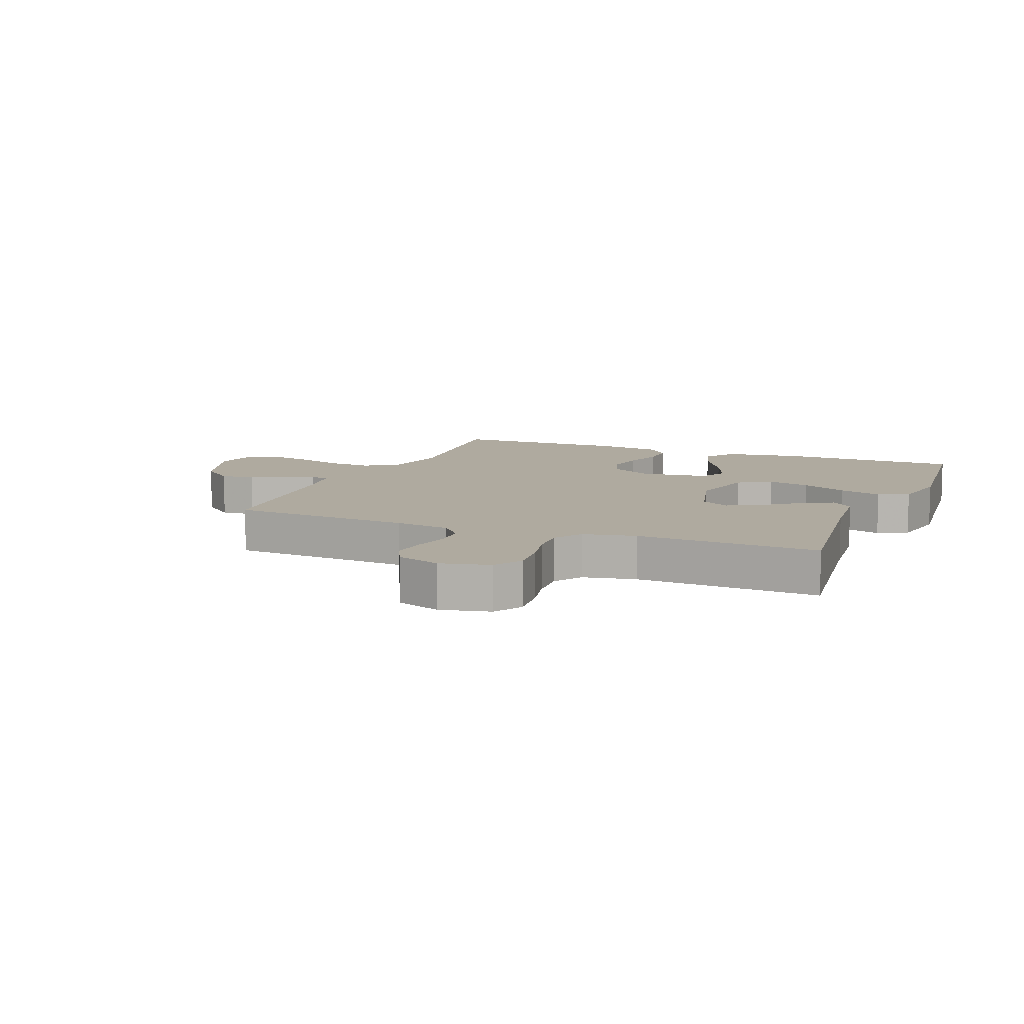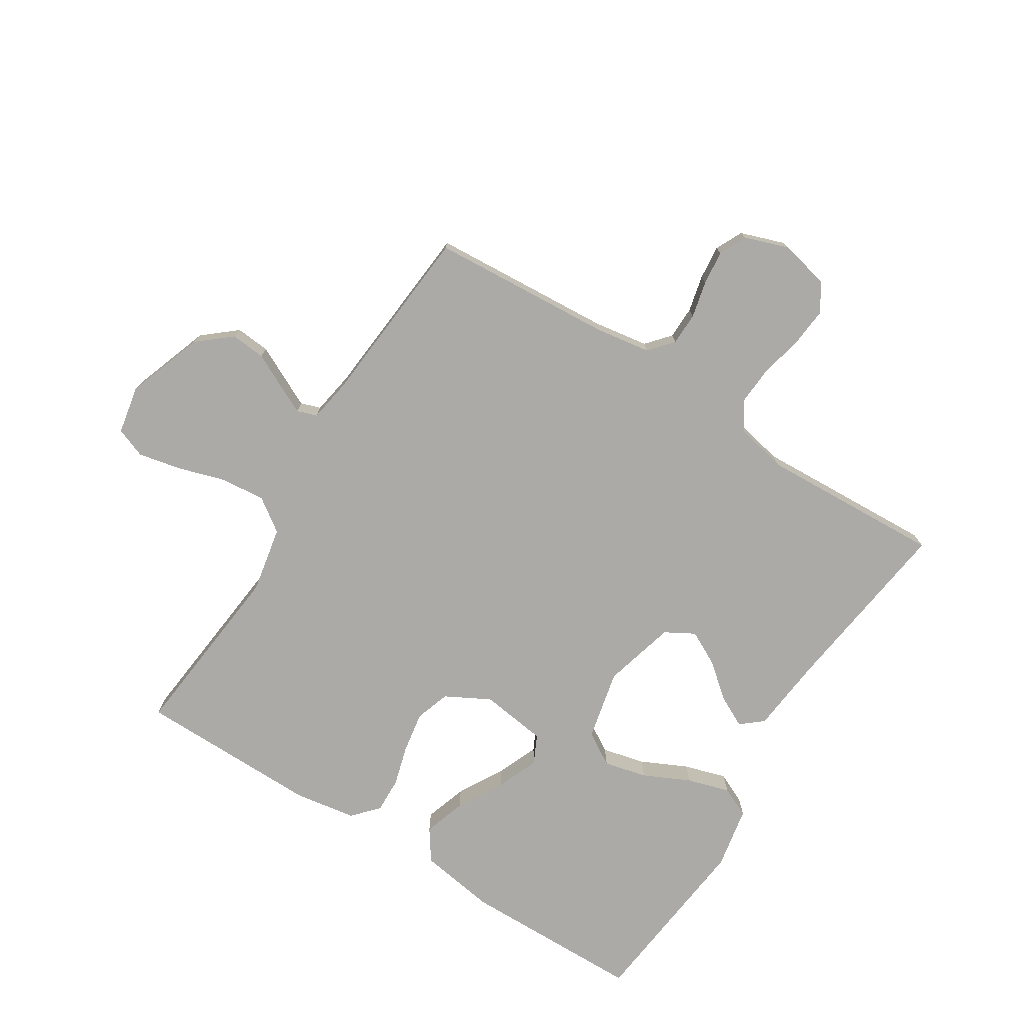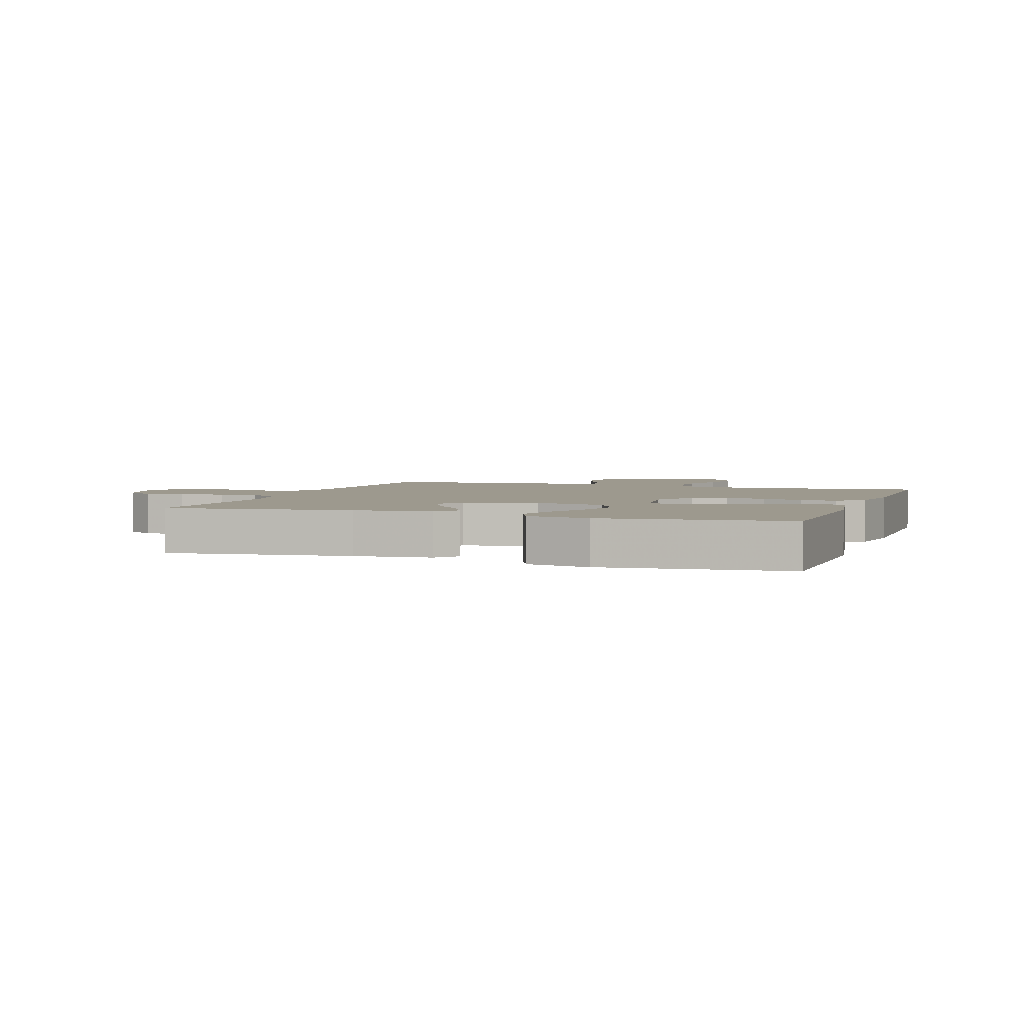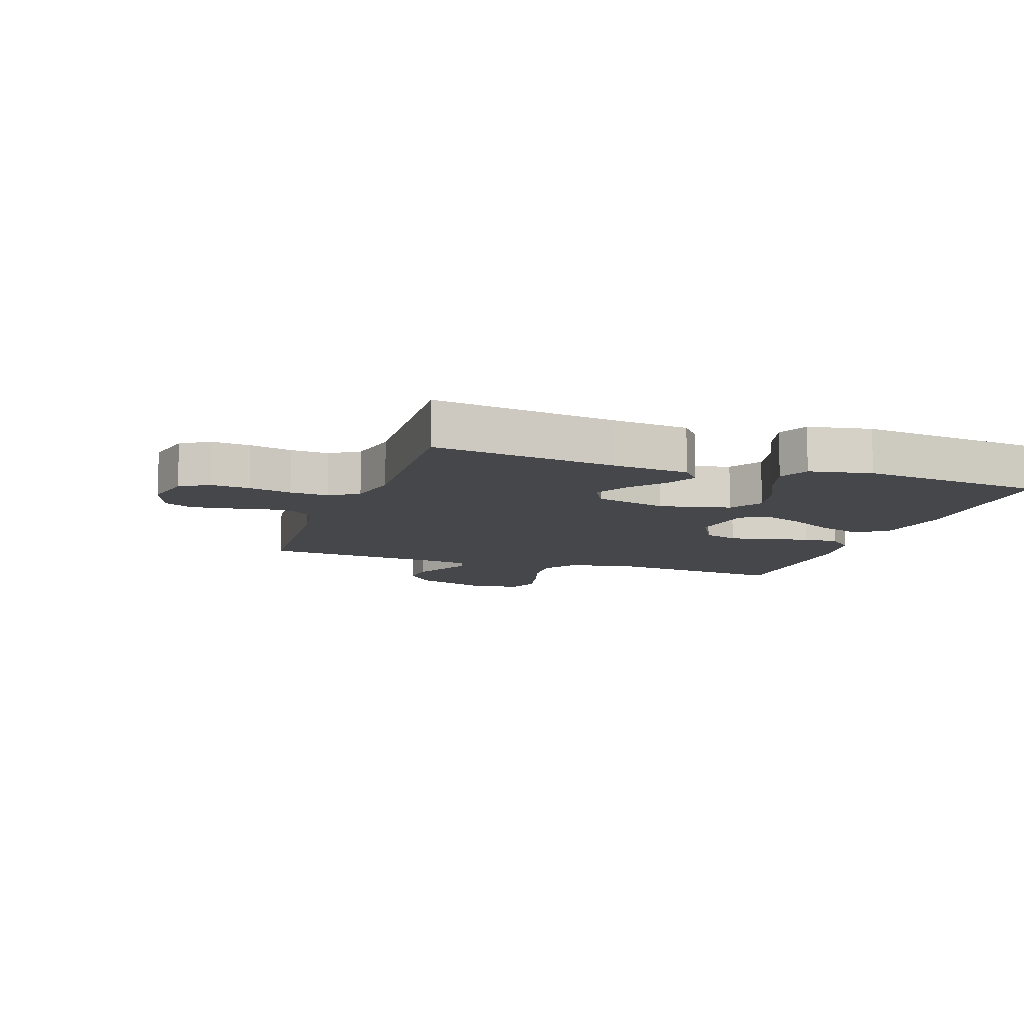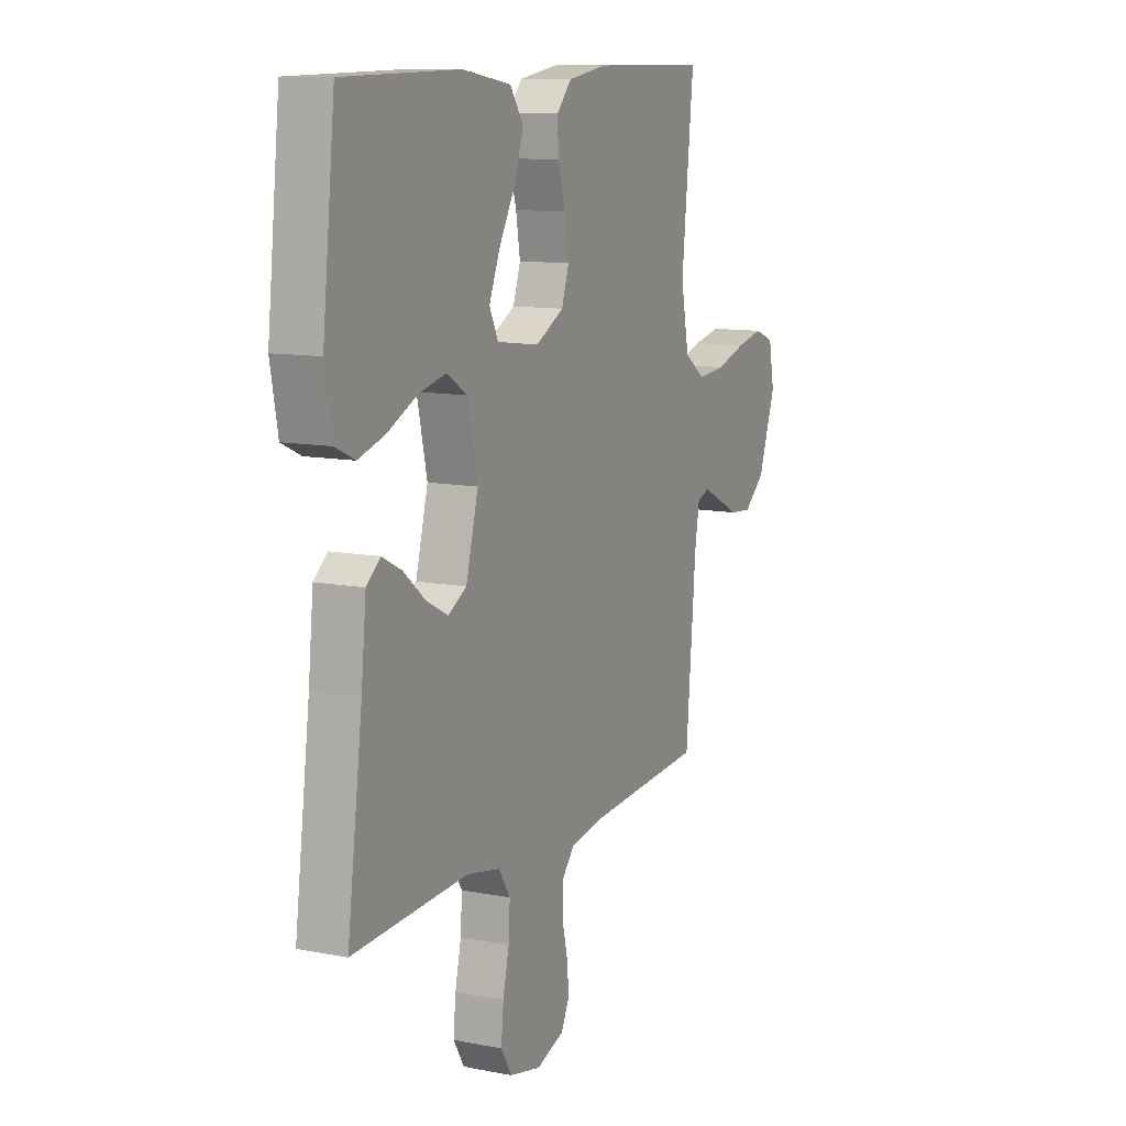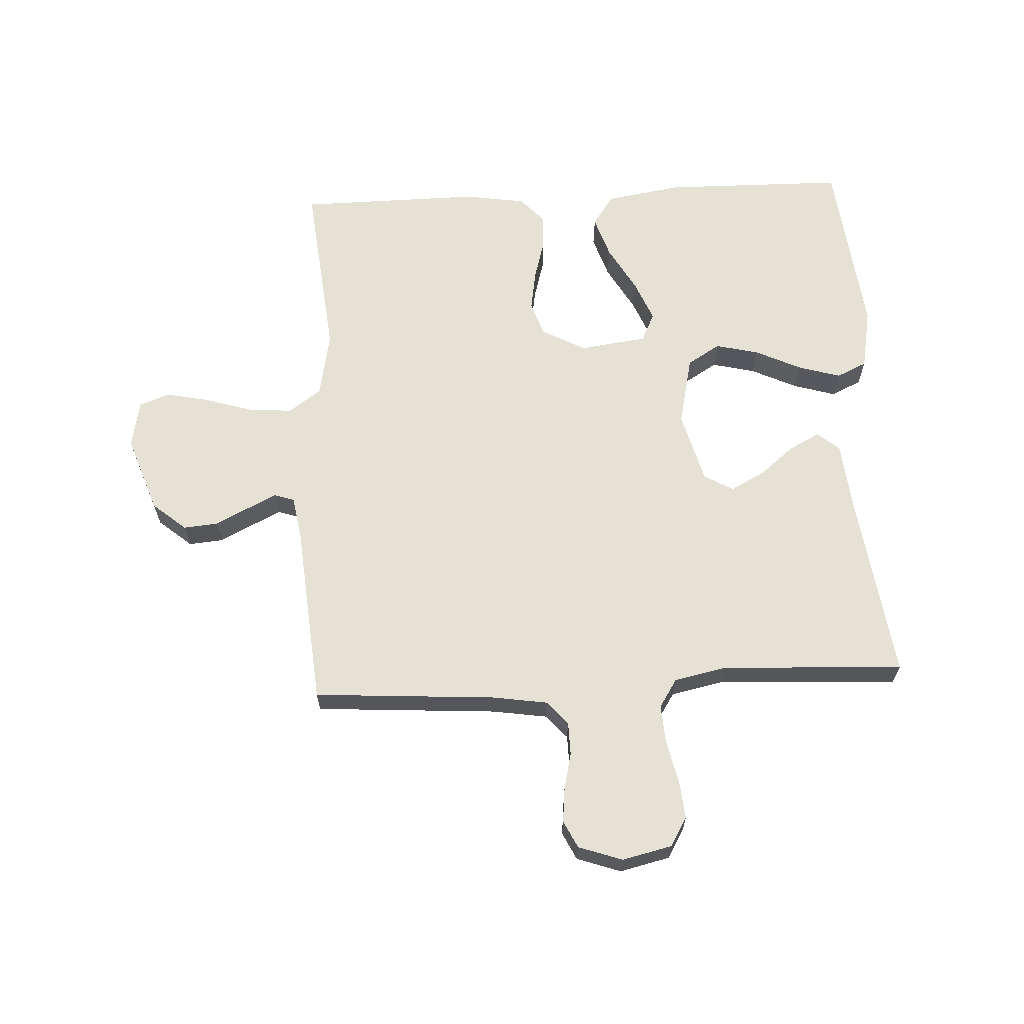
<metadata>
{"format":"obj","ext":"obj","renderer":"f3d","projection":"perspective","resolution":1024,"background":"white","views":[{"elev":9.5,"azim":-157.8,"up":"+Y"},{"elev":-75.8,"azim":147.9,"up":"+Y"},{"elev":3.3,"azim":-70.8,"up":"+Y"},{"elev":-10.2,"azim":-108.8,"up":"+Y"},{"elev":11.2,"azim":-64.5,"up":"+Z"},{"elev":64.5,"azim":177.1,"up":"+Y"}]}
</metadata>
<code>
v 0.5 0.07 -0.5
v 0.2 0.07 -0.52
v 0.109 0.07 -0.534
v 0.075 0.07 -0.573
v 0.074 0.07 -0.627
v 0.088 0.07 -0.687
v 0.094 0.07 -0.744
v 0.072 0.07 -0.789
v 0 0.07 -0.814
v -0.082 0.07 -0.795
v -0.11 0.07 -0.748
v -0.104 0.07 -0.684
v -0.088 0.07 -0.614
v -0.084 0.07 -0.551
v -0.114 0.07 -0.504
v -0.2 0.07 -0.486
v -0.5 0.07 -0.5
v -0.46 0.07 -0.2
v -0.447 0.07 -0.074
v -0.411 0.07 -0.044
v -0.36 0.07 -0.07
v -0.303 0.07 -0.117
v -0.247 0.07 -0.146
v -0.199 0.07 -0.119
v -0.167 0.07 0
v -0.193 0.07 0.116
v -0.247 0.07 0.149
v -0.318 0.07 0.132
v -0.394 0.07 0.096
v -0.464 0.07 0.075
v -0.514 0.07 0.098
v -0.533 0.07 0.2
v -0.5 0.07 0.5
v -0.2 0.07 0.504
v -0.074 0.07 0.484
v -0.039 0.07 0.433
v -0.062 0.07 0.363
v -0.105 0.07 0.287
v -0.133 0.07 0.219
v -0.11 0.07 0.172
v 0 0.07 0.157
v 0.073 0.07 0.196
v 0.092 0.07 0.253
v 0.081 0.07 0.32
v 0.062 0.07 0.387
v 0.06 0.07 0.445
v 0.098 0.07 0.487
v 0.2 0.07 0.503
v 0.5 0.07 0.5
v 0.469 0.07 0.2
v 0.49 0.07 0.091
v 0.544 0.07 0.053
v 0.617 0.07 0.059
v 0.695 0.07 0.083
v 0.766 0.07 0.098
v 0.816 0.07 0.079
v 0.831 0.07 0
v 0.786 0.07 -0.127
v 0.731 0.07 -0.173
v 0.674 0.07 -0.168
v 0.618 0.07 -0.14
v 0.571 0.07 -0.117
v 0.538 0.07 -0.128
v 0.526 0.07 -0.2
v 0.5 0 -0.5
v 0.2 0 -0.52
v 0.109 0 -0.534
v 0.075 0 -0.573
v 0.074 0 -0.627
v 0.088 0 -0.687
v 0.094 0 -0.744
v 0.072 0 -0.789
v 0 0 -0.814
v -0.082 0 -0.795
v -0.11 0 -0.748
v -0.104 0 -0.684
v -0.088 0 -0.614
v -0.084 0 -0.551
v -0.114 0 -0.504
v -0.2 0 -0.486
v -0.5 0 -0.5
v -0.46 0 -0.2
v -0.447 0 -0.074
v -0.411 0 -0.044
v -0.36 0 -0.07
v -0.303 0 -0.117
v -0.247 0 -0.146
v -0.199 0 -0.119
v -0.167 0 0
v -0.193 0 0.116
v -0.247 0 0.149
v -0.318 0 0.132
v -0.394 0 0.096
v -0.464 0 0.075
v -0.514 0 0.098
v -0.533 0 0.2
v -0.5 0 0.5
v -0.2 0 0.504
v -0.074 0 0.484
v -0.039 0 0.433
v -0.062 0 0.363
v -0.105 0 0.287
v -0.133 0 0.219
v -0.11 0 0.172
v 0 0 0.157
v 0.073 0 0.196
v 0.092 0 0.253
v 0.081 0 0.32
v 0.062 0 0.387
v 0.06 0 0.445
v 0.098 0 0.487
v 0.2 0 0.503
v 0.5 0 0.5
v 0.469 0 0.2
v 0.49 0 0.091
v 0.544 0 0.053
v 0.617 0 0.059
v 0.695 0 0.083
v 0.766 0 0.098
v 0.816 0 0.079
v 0.831 0 0
v 0.786 0 -0.127
v 0.731 0 -0.173
v 0.674 0 -0.168
v 0.618 0 -0.14
v 0.571 0 -0.117
v 0.538 0 -0.128
v 0.526 0 -0.2
f 59 60 61
f 58 59 61
f 57 58 61
f 56 57 61
f 55 56 61
f 54 55 61
f 53 54 61
f 52 53 61 62
f 51 52 62 63
f 48 49 50
f 47 48 50
f 46 47 50
f 45 46 50
f 44 45 50
f 43 44 50 51
f 51 63 64
f 43 51 64
f 42 43 64
f 36 37 38
f 35 36 38
f 34 35 38
f 33 34 38
f 32 33 38
f 31 32 38
f 30 31 38
f 29 30 38
f 28 29 38
f 27 28 38 39
f 26 27 39 40
f 20 21 22
f 19 20 22
f 18 19 22
f 18 22 23
f 17 18 23
f 16 17 23
f 15 16 23 24
f 11 12 13
f 10 11 13
f 9 10 13
f 8 9 13
f 7 8 13
f 6 7 13
f 5 6 13
f 4 5 13 14
f 15 24 25
f 14 15 25
f 4 14 25
f 3 4 25
f 64 1 2
f 42 64 2
f 41 42 2
f 26 40 41
f 25 26 41
f 3 25 41
f 2 3 41
f 125 124 123
f 125 123 122
f 125 122 121
f 125 121 120
f 125 120 119
f 125 119 118
f 125 118 117
f 126 125 117 116
f 127 126 116 115
f 114 113 112
f 114 112 111
f 114 111 110
f 114 110 109
f 114 109 108
f 115 114 108 107
f 128 127 115
f 128 115 107
f 128 107 106
f 102 101 100
f 102 100 99
f 102 99 98
f 102 98 97
f 102 97 96
f 102 96 95
f 102 95 94
f 102 94 93
f 102 93 92
f 103 102 92 91
f 104 103 91 90
f 86 85 84
f 86 84 83
f 86 83 82
f 87 86 82
f 87 82 81
f 87 81 80
f 88 87 80 79
f 77 76 75
f 77 75 74
f 77 74 73
f 77 73 72
f 77 72 71
f 77 71 70
f 77 70 69
f 78 77 69 68
f 89 88 79
f 89 79 78
f 89 78 68
f 89 68 67
f 66 65 128
f 66 128 106
f 66 106 105
f 105 104 90
f 105 90 89
f 105 89 67
f 105 67 66
f 1 65 66 2
f 2 66 67 3
f 3 67 68 4
f 4 68 69 5
f 5 69 70 6
f 6 70 71 7
f 7 71 72 8
f 8 72 73 9
f 9 73 74 10
f 10 74 75 11
f 11 75 76 12
f 12 76 77 13
f 13 77 78 14
f 14 78 79 15
f 15 79 80 16
f 16 80 81 17
f 17 81 82 18
f 18 82 83 19
f 19 83 84 20
f 20 84 85 21
f 21 85 86 22
f 22 86 87 23
f 23 87 88 24
f 24 88 89 25
f 25 89 90 26
f 26 90 91 27
f 27 91 92 28
f 28 92 93 29
f 29 93 94 30
f 30 94 95 31
f 31 95 96 32
f 32 96 97 33
f 33 97 98 34
f 34 98 99 35
f 35 99 100 36
f 36 100 101 37
f 37 101 102 38
f 38 102 103 39
f 39 103 104 40
f 40 104 105 41
f 41 105 106 42
f 42 106 107 43
f 43 107 108 44
f 44 108 109 45
f 45 109 110 46
f 46 110 111 47
f 47 111 112 48
f 48 112 113 49
f 49 113 114 50
f 50 114 115 51
f 51 115 116 52
f 52 116 117 53
f 53 117 118 54
f 54 118 119 55
f 55 119 120 56
f 56 120 121 57
f 57 121 122 58
f 58 122 123 59
f 59 123 124 60
f 60 124 125 61
f 61 125 126 62
f 62 126 127 63
f 63 127 128 64
f 64 128 65 1

</code>
